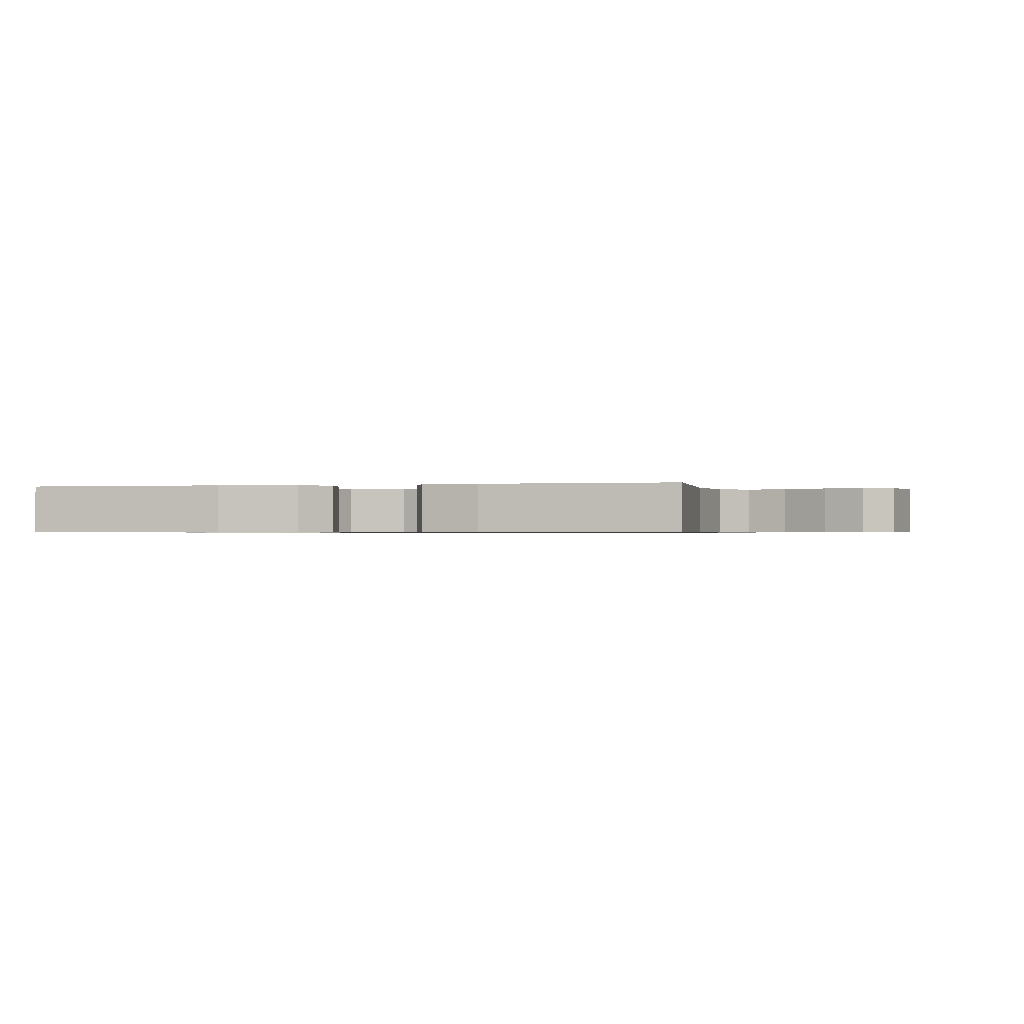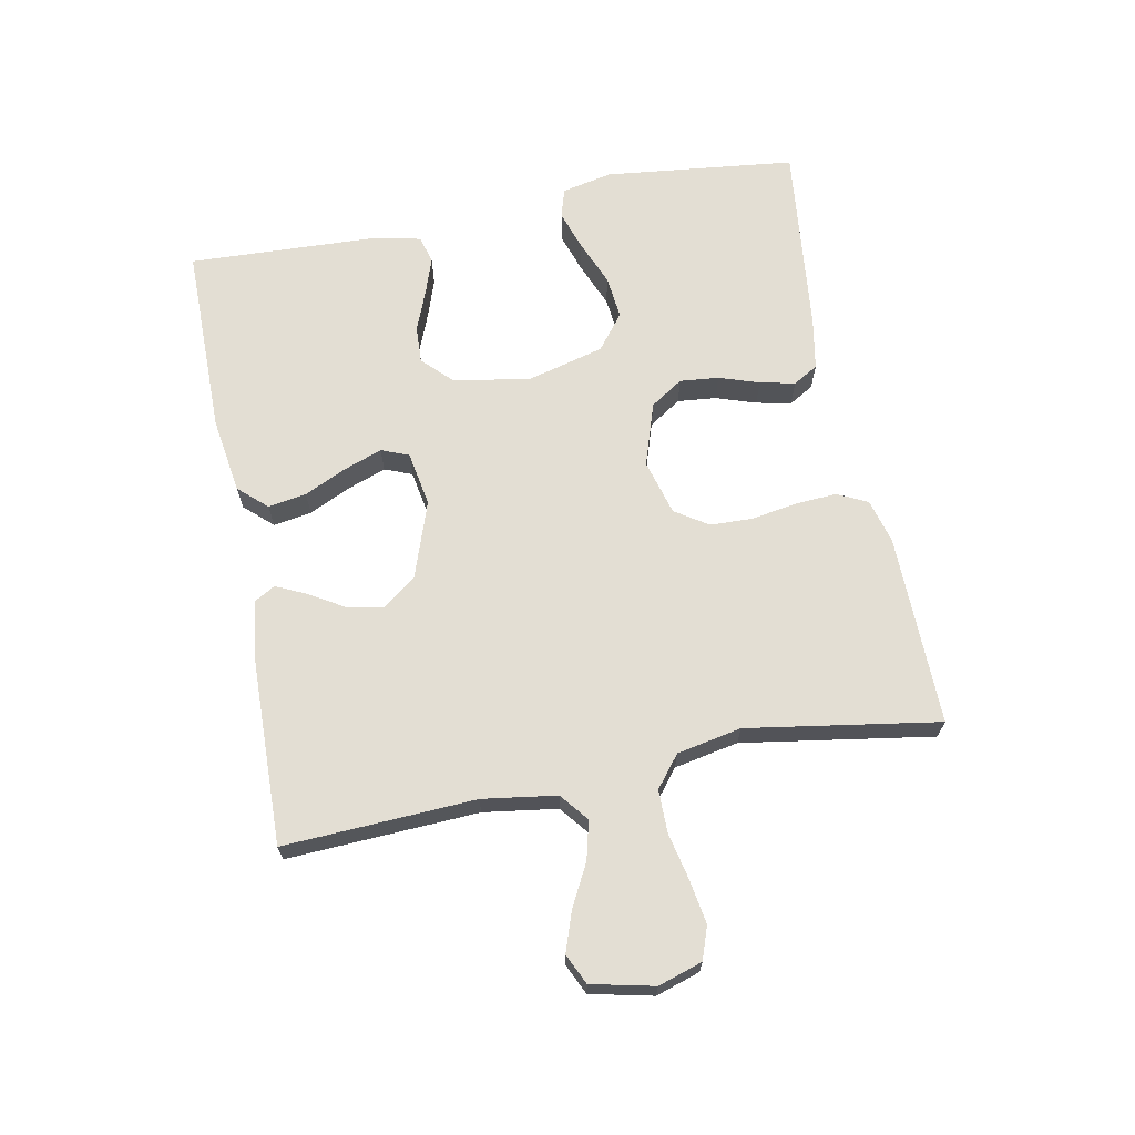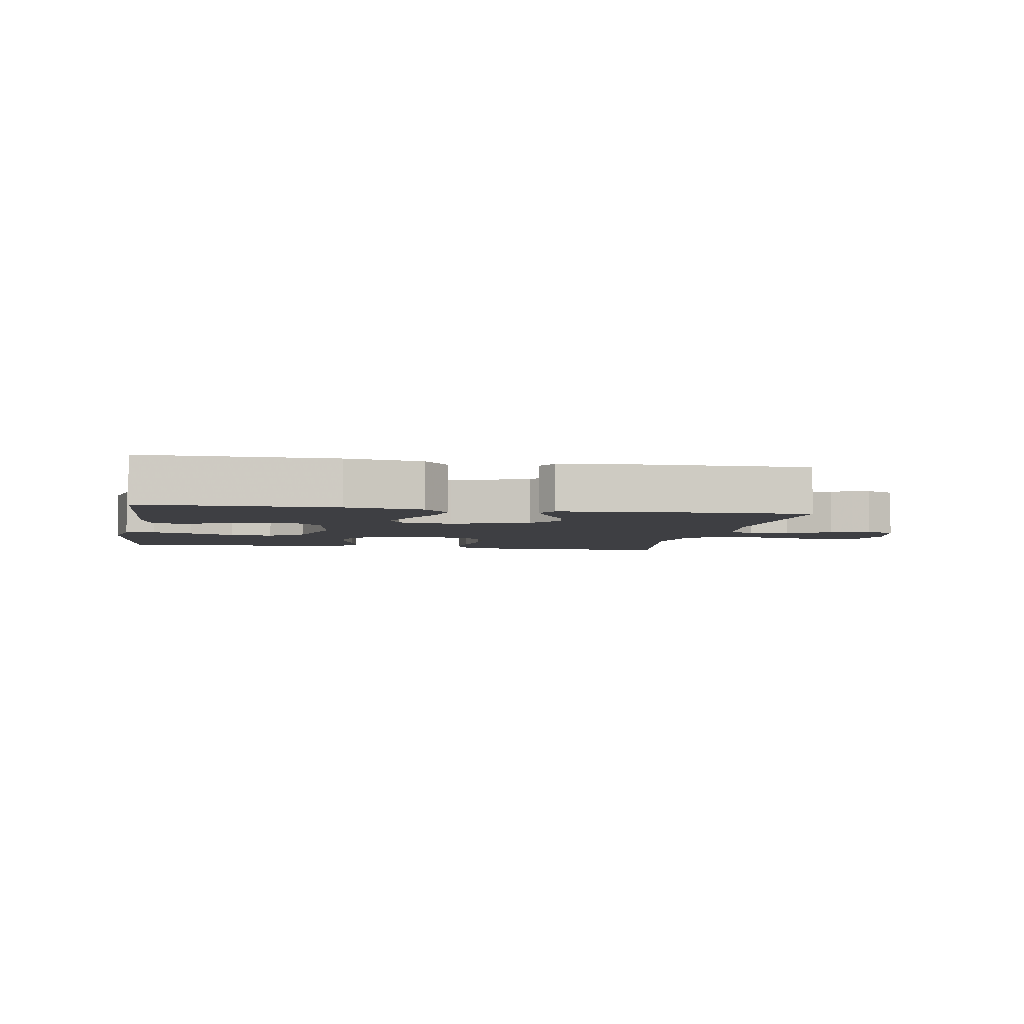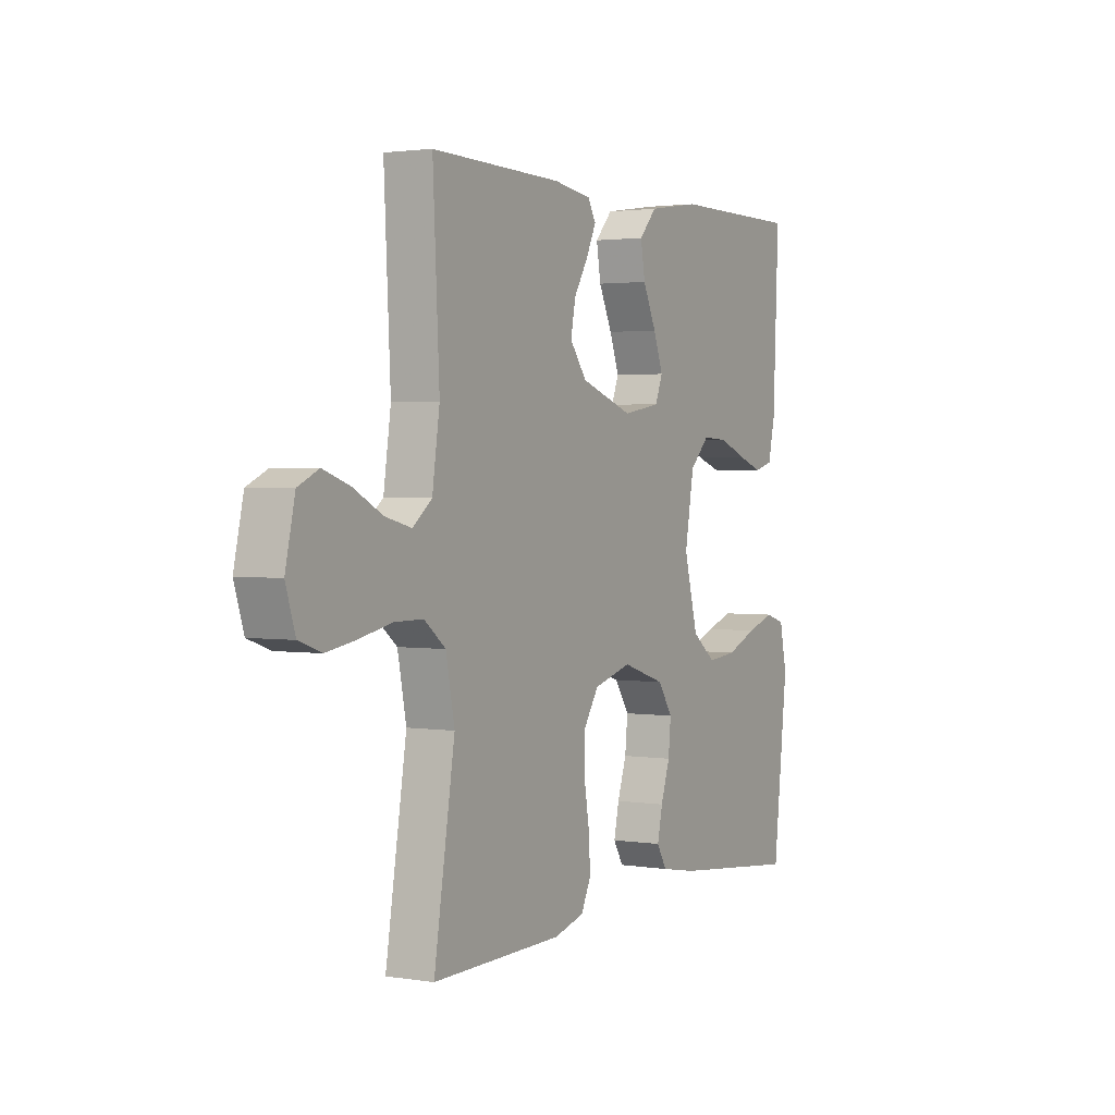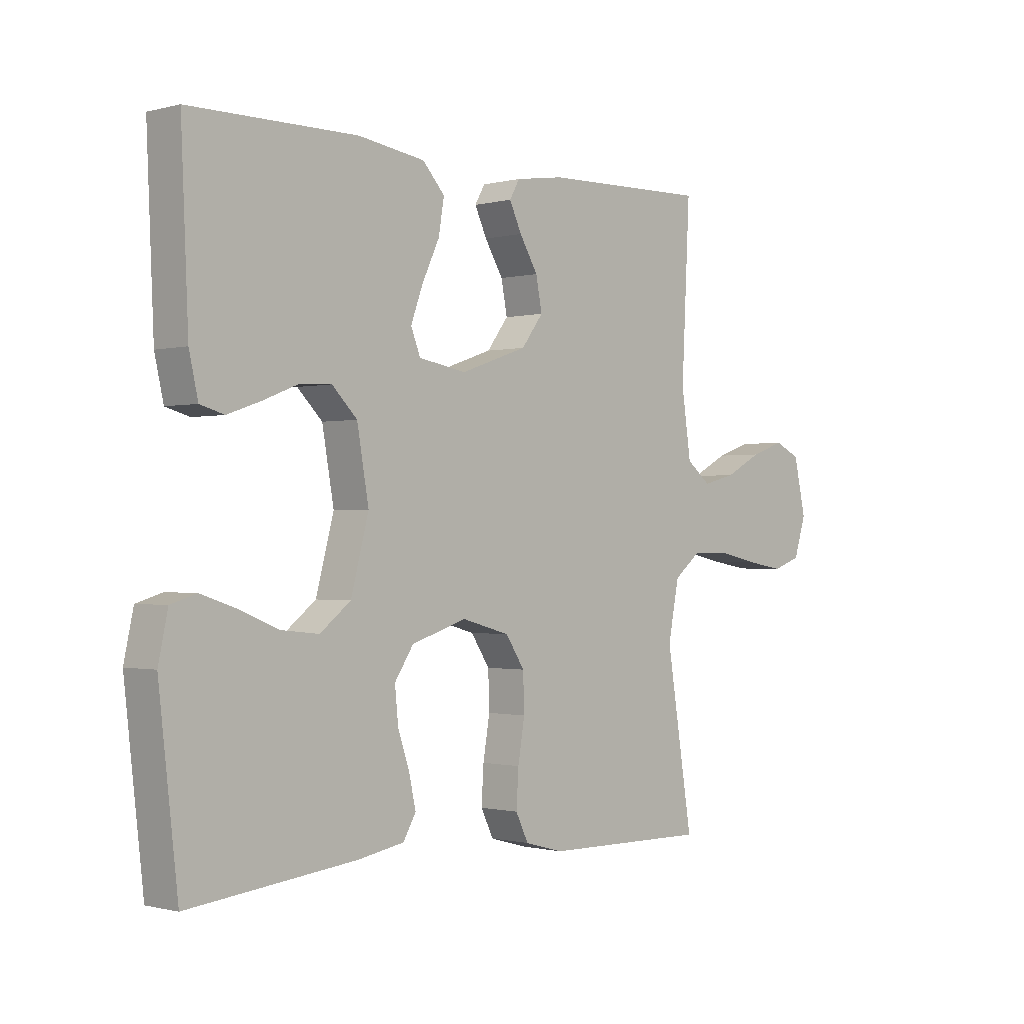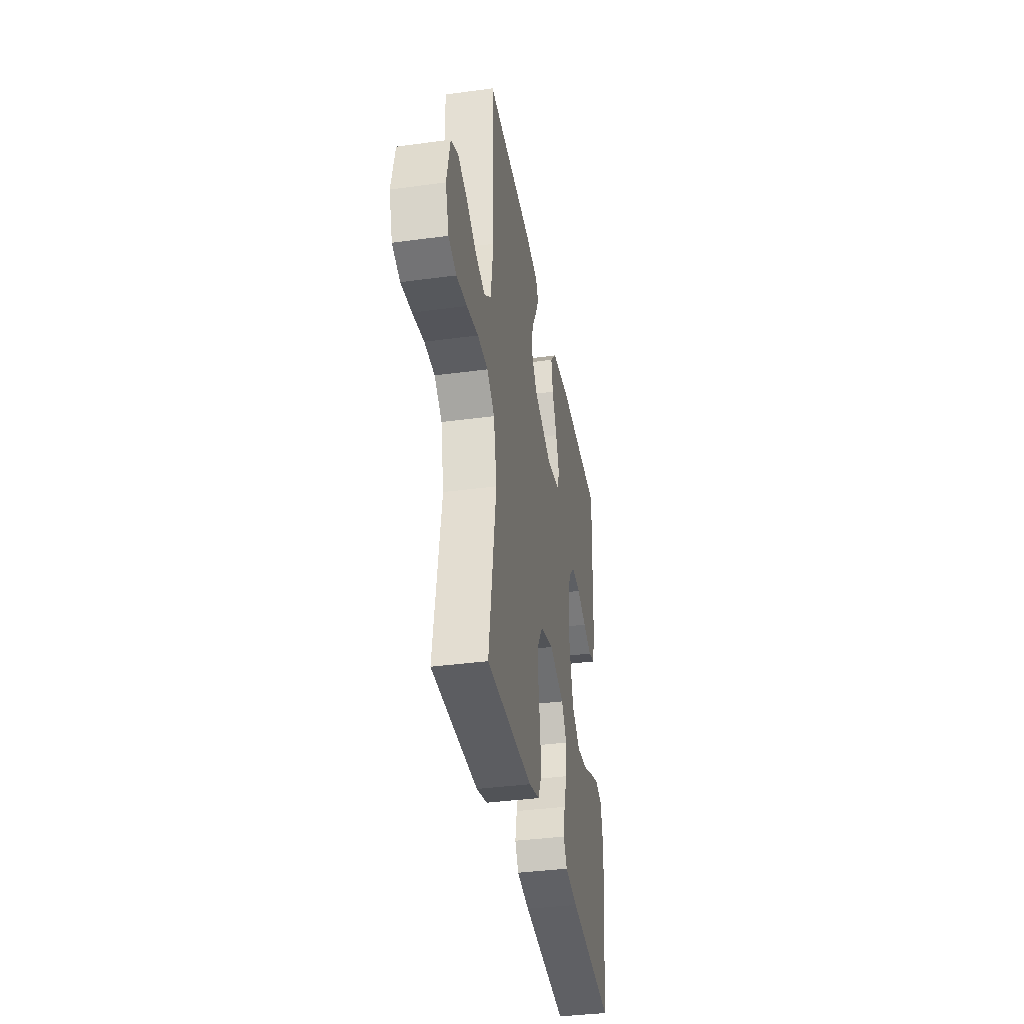
<metadata>
{"format":"obj","ext":"obj","renderer":"f3d","projection":"perspective","resolution":1024,"background":"white","views":[{"elev":-0.7,"azim":13.3,"up":"+Y"},{"elev":67.2,"azim":79.0,"up":"+Y"},{"elev":-4.3,"azim":-10.2,"up":"+Y"},{"elev":2.1,"azim":119.4,"up":"+Z"},{"elev":-0.8,"azim":-46.5,"up":"+Z"},{"elev":-37.2,"azim":99.9,"up":"+Z"}]}
</metadata>
<code>
v 0.5 0.07 0.5
v 0.485 0.07 0.2
v 0.502 0.07 0.084
v 0.546 0.07 0.049
v 0.606 0.07 0.064
v 0.673 0.07 0.099
v 0.734 0.07 0.12
v 0.781 0.07 0.098
v 0.803 0.07 0
v 0.781 0.07 -0.069
v 0.73 0.07 -0.087
v 0.662 0.07 -0.076
v 0.588 0.07 -0.06
v 0.521 0.07 -0.06
v 0.472 0.07 -0.099
v 0.452 0.07 -0.2
v 0.5 0.07 -0.5
v 0.2 0.07 -0.496
v 0.13 0.07 -0.477
v 0.107 0.07 -0.43
v 0.111 0.07 -0.365
v 0.123 0.07 -0.293
v 0.121 0.07 -0.227
v 0.087 0.07 -0.175
v 0 0.07 -0.151
v -0.099 0.07 -0.183
v -0.133 0.07 -0.234
v -0.127 0.07 -0.295
v -0.106 0.07 -0.358
v -0.094 0.07 -0.413
v -0.117 0.07 -0.452
v -0.2 0.07 -0.467
v -0.5 0.07 -0.5
v -0.534 0.07 -0.2
v -0.517 0.07 -0.121
v -0.471 0.07 -0.107
v -0.408 0.07 -0.128
v -0.337 0.07 -0.157
v -0.269 0.07 -0.164
v -0.214 0.07 -0.121
v -0.182 0.07 0
v -0.203 0.07 0.12
v -0.248 0.07 0.165
v -0.307 0.07 0.162
v -0.37 0.07 0.137
v -0.428 0.07 0.117
v -0.471 0.07 0.129
v -0.487 0.07 0.2
v -0.5 0.07 0.5
v -0.2 0.07 0.501
v -0.08 0.07 0.483
v -0.04 0.07 0.439
v -0.05 0.07 0.379
v -0.081 0.07 0.313
v -0.103 0.07 0.253
v -0.086 0.07 0.21
v 0 0.07 0.195
v 0.121 0.07 0.237
v 0.16 0.07 0.289
v 0.149 0.07 0.346
v 0.116 0.07 0.401
v 0.094 0.07 0.448
v 0.112 0.07 0.48
v 0.2 0.07 0.493
v 0.5 0 0.5
v 0.485 0 0.2
v 0.502 0 0.084
v 0.546 0 0.049
v 0.606 0 0.064
v 0.673 0 0.099
v 0.734 0 0.12
v 0.781 0 0.098
v 0.803 0 0
v 0.781 0 -0.069
v 0.73 0 -0.087
v 0.662 0 -0.076
v 0.588 0 -0.06
v 0.521 0 -0.06
v 0.472 0 -0.099
v 0.452 0 -0.2
v 0.5 0 -0.5
v 0.2 0 -0.496
v 0.13 0 -0.477
v 0.107 0 -0.43
v 0.111 0 -0.365
v 0.123 0 -0.293
v 0.121 0 -0.227
v 0.087 0 -0.175
v 0 0 -0.151
v -0.099 0 -0.183
v -0.133 0 -0.234
v -0.127 0 -0.295
v -0.106 0 -0.358
v -0.094 0 -0.413
v -0.117 0 -0.452
v -0.2 0 -0.467
v -0.5 0 -0.5
v -0.534 0 -0.2
v -0.517 0 -0.121
v -0.471 0 -0.107
v -0.408 0 -0.128
v -0.337 0 -0.157
v -0.269 0 -0.164
v -0.214 0 -0.121
v -0.182 0 0
v -0.203 0 0.12
v -0.248 0 0.165
v -0.307 0 0.162
v -0.37 0 0.137
v -0.428 0 0.117
v -0.471 0 0.129
v -0.487 0 0.2
v -0.5 0 0.5
v -0.2 0 0.501
v -0.08 0 0.483
v -0.04 0 0.439
v -0.05 0 0.379
v -0.081 0 0.313
v -0.103 0 0.253
v -0.086 0 0.21
v 0 0 0.195
v 0.121 0 0.237
v 0.16 0 0.289
v 0.149 0 0.346
v 0.116 0 0.401
v 0.094 0 0.448
v 0.112 0 0.48
v 0.2 0 0.493
f 63 64 1 2
f 60 61 62 63
f 60 63 2 3
f 59 60 3 4
f 58 59 4
f 57 58 4
f 56 57 4
f 51 52 53 54
f 51 54 55
f 50 51 55
f 49 50 55
f 48 49 55 56
f 44 45 46 47
f 44 47 48 56
f 35 36 37 38
f 33 34 35 38
f 33 38 39
f 32 33 39 40
f 28 29 30 31
f 27 28 31 32
f 19 20 21 22
f 19 22 23
f 16 17 18 19
f 15 16 19 23
f 14 15 23 24
f 10 11 12 13
f 8 9 10 13
f 8 13 14
f 5 6 7 8
f 4 5 8 14
f 43 44 56
f 42 43 56 4
f 41 42 4 14
f 27 32 40 41
f 26 27 41
f 25 26 41
f 14 24 25 41
f 66 65 128 127
f 127 126 125 124
f 67 66 127 124
f 68 67 124 123
f 68 123 122
f 68 122 121
f 68 121 120
f 118 117 116 115
f 119 118 115
f 119 115 114
f 119 114 113
f 120 119 113 112
f 111 110 109 108
f 120 112 111 108
f 102 101 100 99
f 102 99 98 97
f 103 102 97
f 104 103 97 96
f 95 94 93 92
f 96 95 92 91
f 86 85 84 83
f 87 86 83
f 83 82 81 80
f 87 83 80 79
f 88 87 79 78
f 77 76 75 74
f 77 74 73 72
f 78 77 72
f 72 71 70 69
f 78 72 69 68
f 120 108 107
f 68 120 107 106
f 78 68 106 105
f 105 104 96 91
f 105 91 90
f 105 90 89
f 105 89 88 78
f 1 65 66 2
f 2 66 67 3
f 3 67 68 4
f 4 68 69 5
f 5 69 70 6
f 6 70 71 7
f 7 71 72 8
f 8 72 73 9
f 9 73 74 10
f 10 74 75 11
f 11 75 76 12
f 12 76 77 13
f 13 77 78 14
f 14 78 79 15
f 15 79 80 16
f 16 80 81 17
f 17 81 82 18
f 18 82 83 19
f 19 83 84 20
f 20 84 85 21
f 21 85 86 22
f 22 86 87 23
f 23 87 88 24
f 24 88 89 25
f 25 89 90 26
f 26 90 91 27
f 27 91 92 28
f 28 92 93 29
f 29 93 94 30
f 30 94 95 31
f 31 95 96 32
f 32 96 97 33
f 33 97 98 34
f 34 98 99 35
f 35 99 100 36
f 36 100 101 37
f 37 101 102 38
f 38 102 103 39
f 39 103 104 40
f 40 104 105 41
f 41 105 106 42
f 42 106 107 43
f 43 107 108 44
f 44 108 109 45
f 45 109 110 46
f 46 110 111 47
f 47 111 112 48
f 48 112 113 49
f 49 113 114 50
f 50 114 115 51
f 51 115 116 52
f 52 116 117 53
f 53 117 118 54
f 54 118 119 55
f 55 119 120 56
f 56 120 121 57
f 57 121 122 58
f 58 122 123 59
f 59 123 124 60
f 60 124 125 61
f 61 125 126 62
f 62 126 127 63
f 63 127 128 64
f 64 128 65 1

</code>
